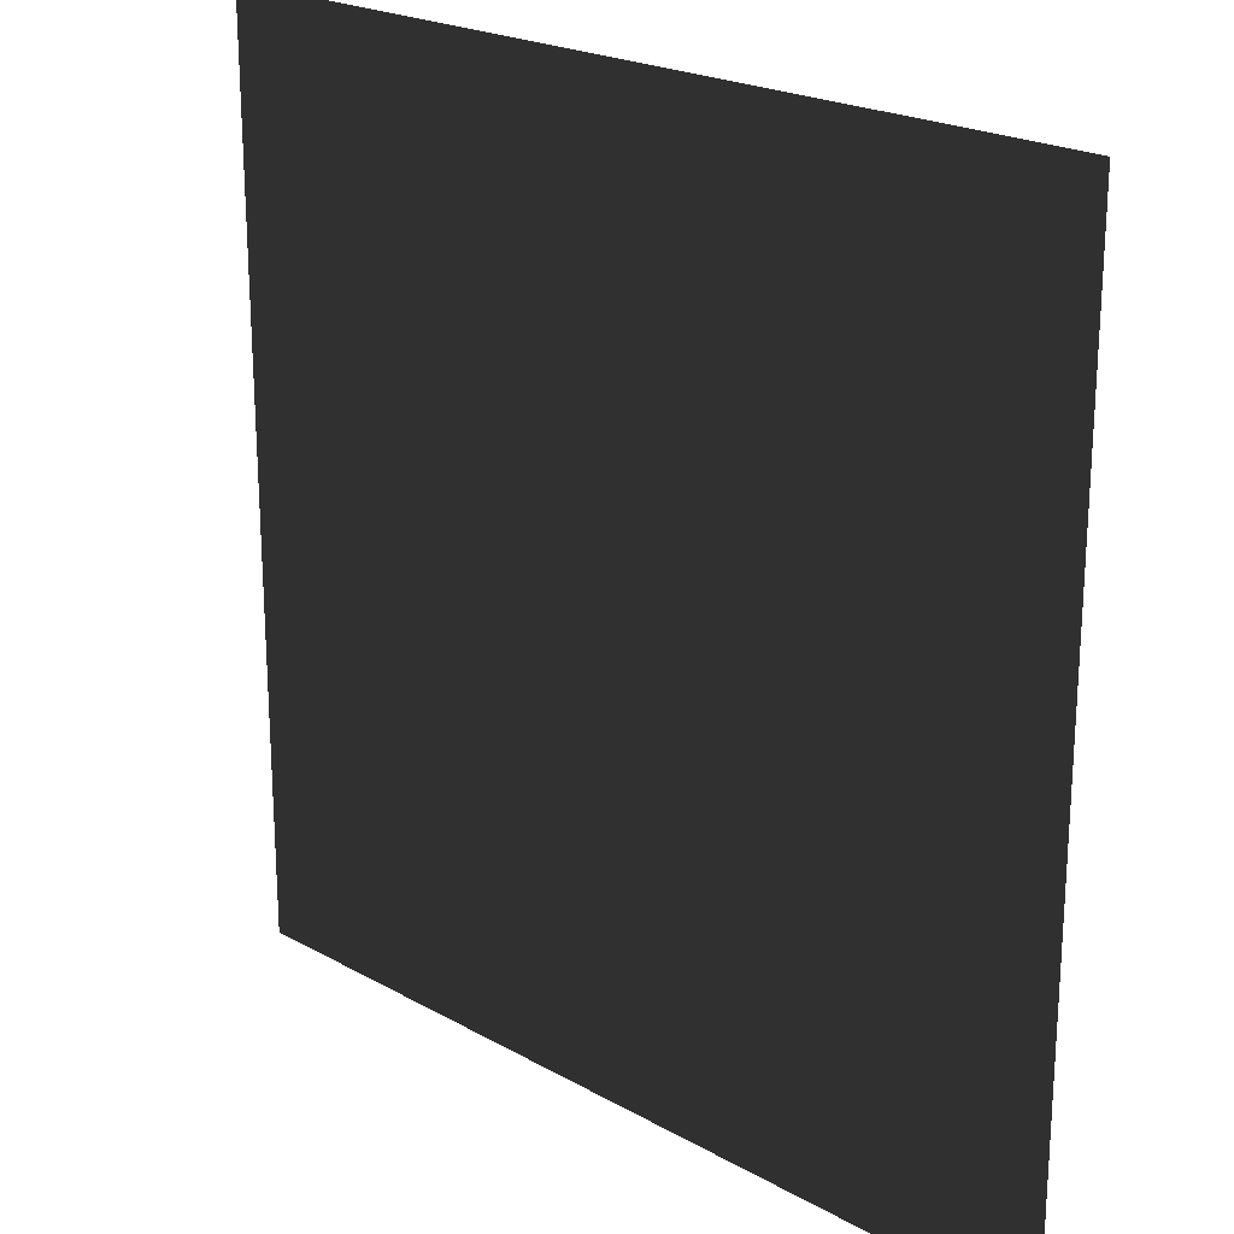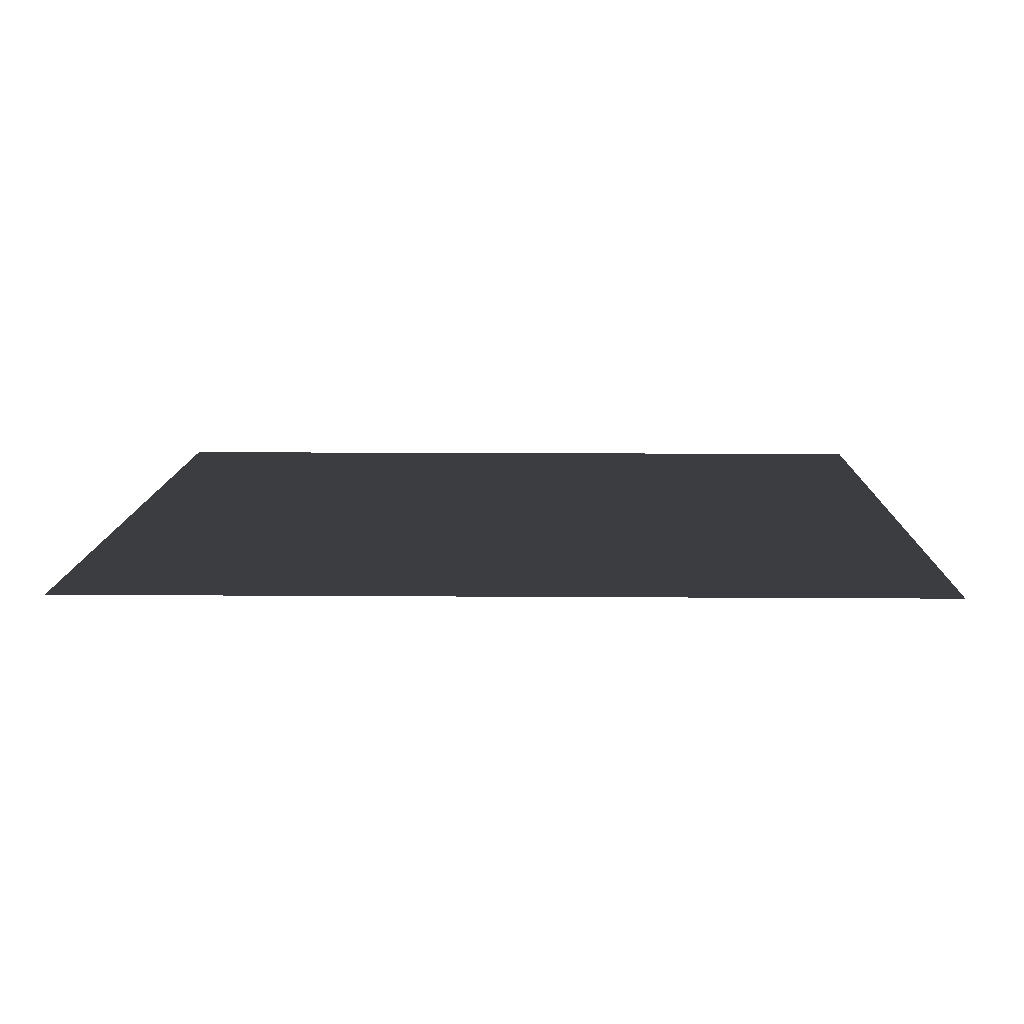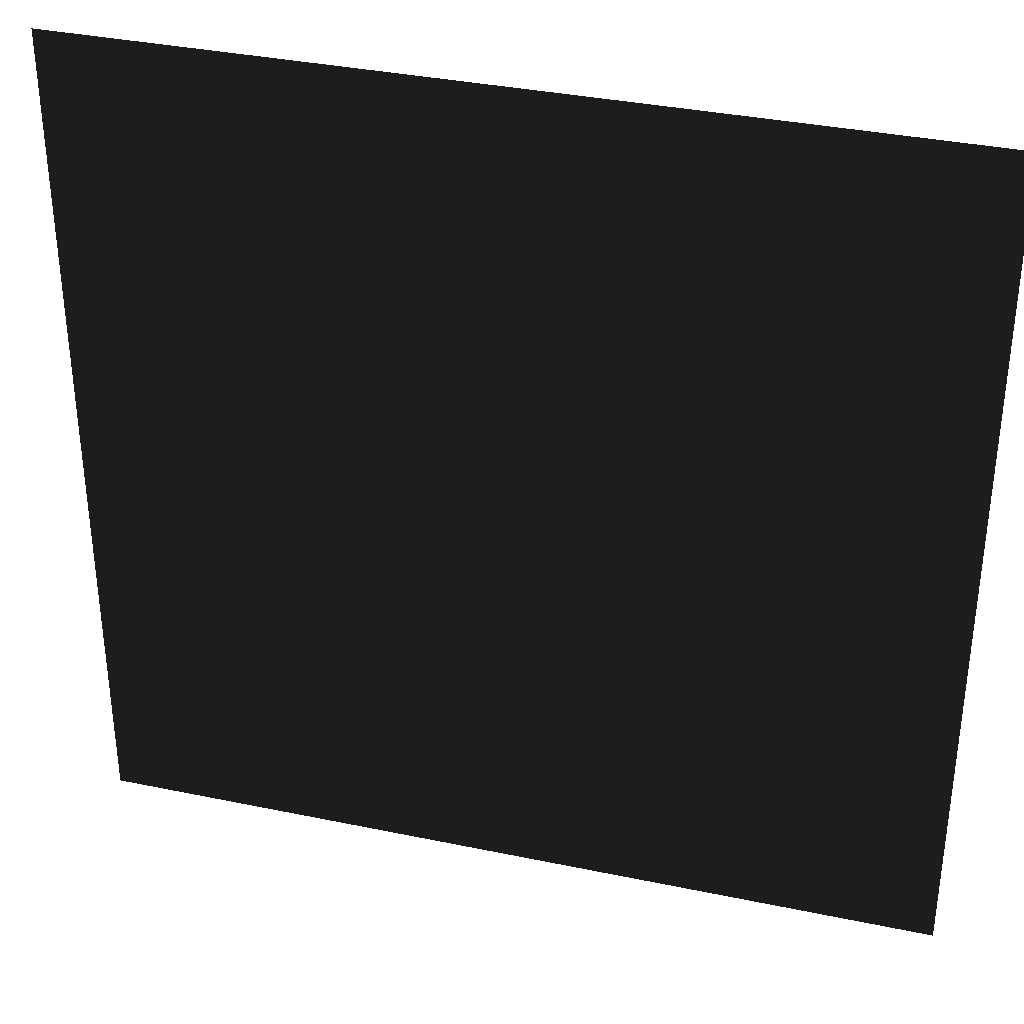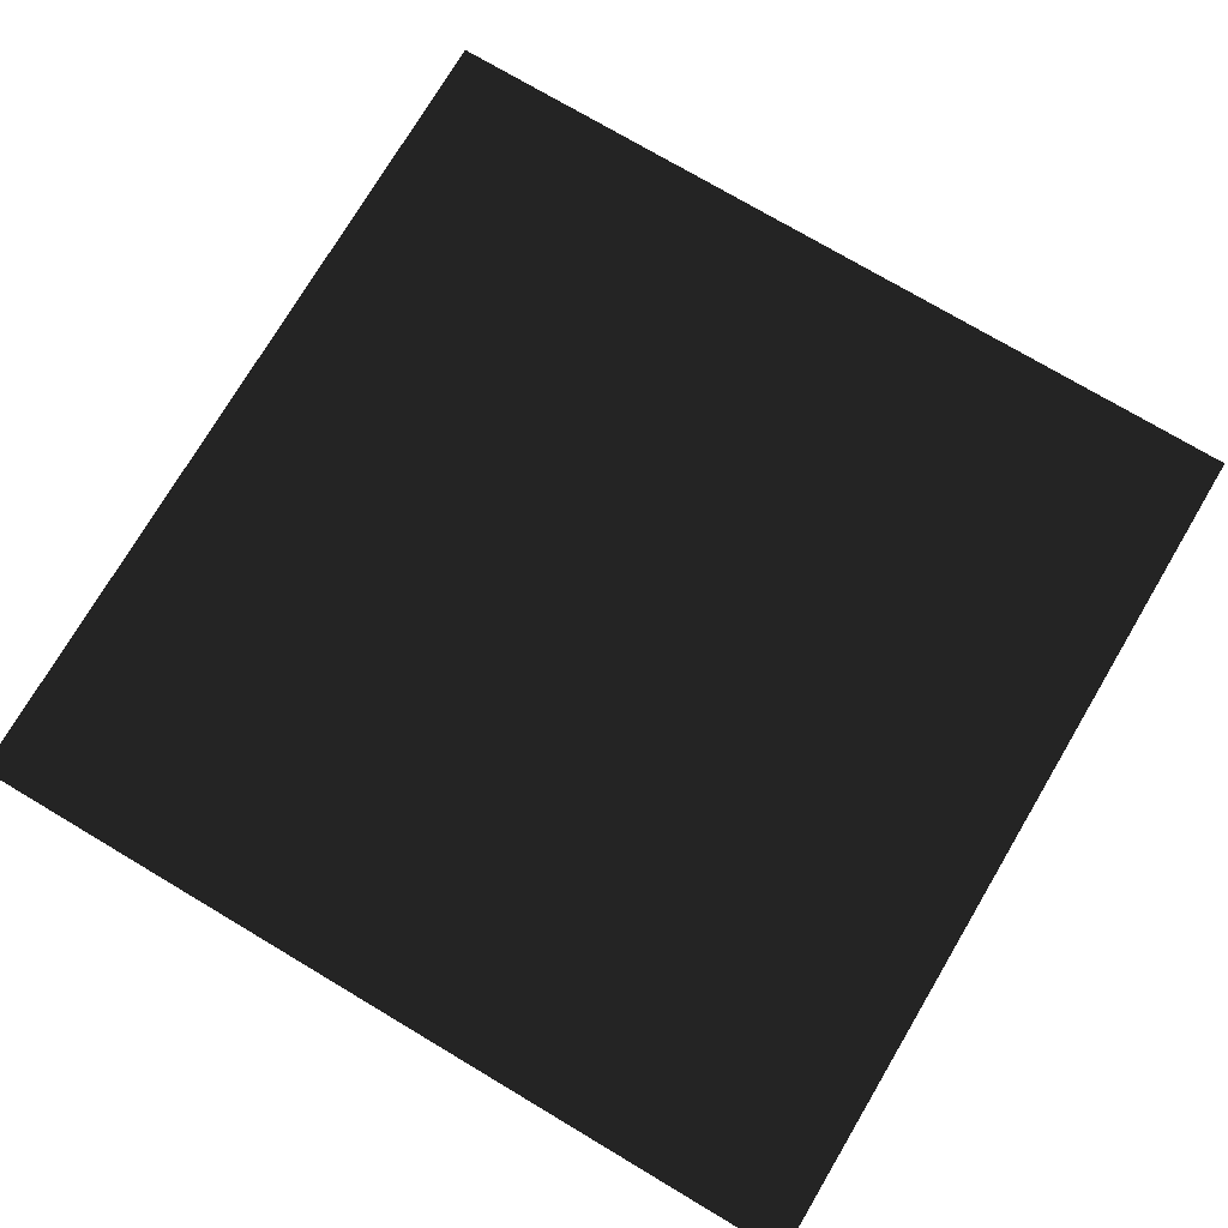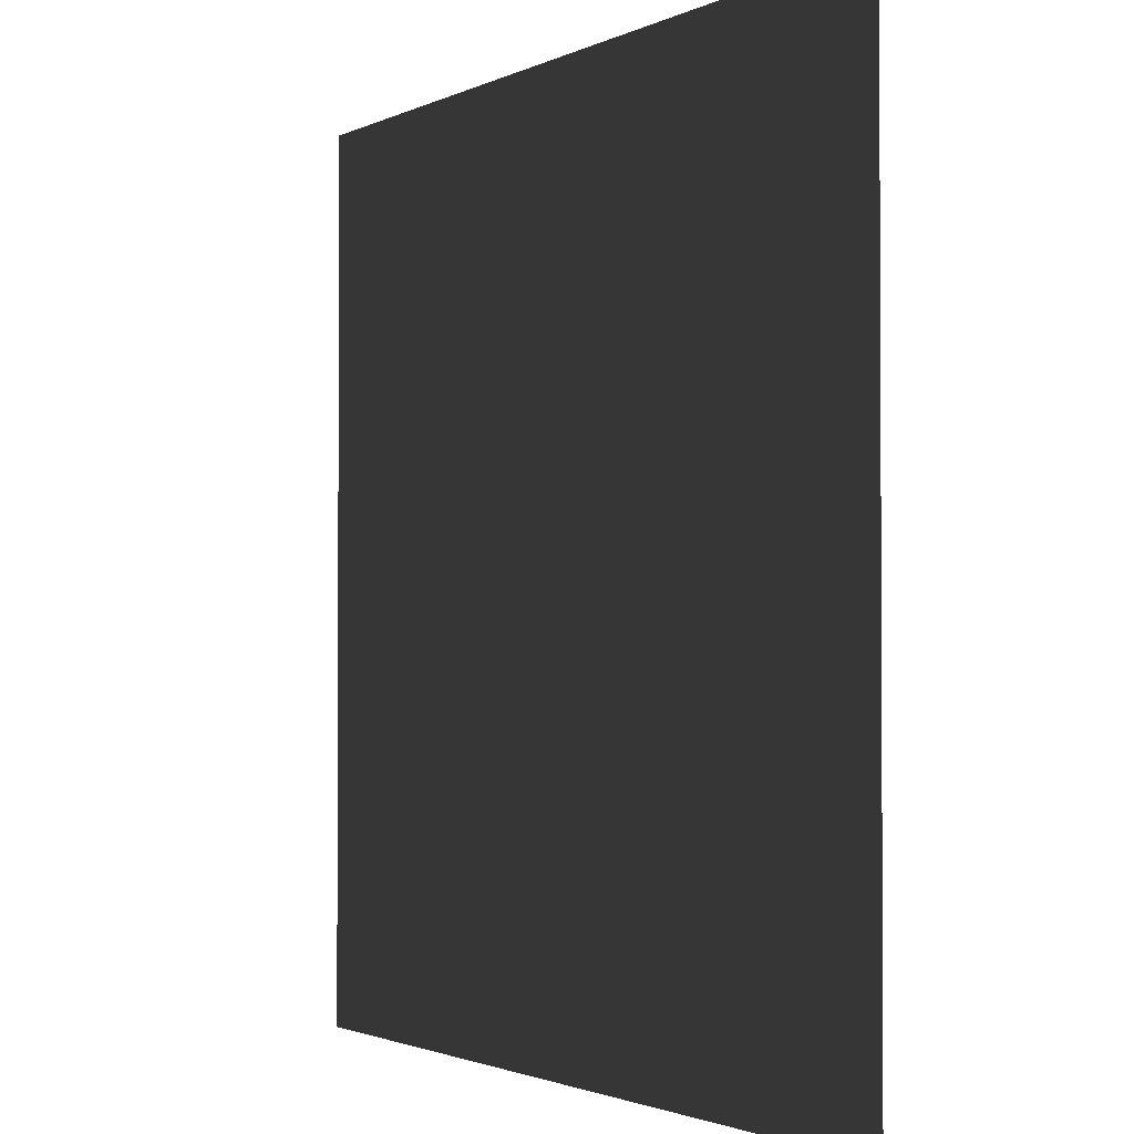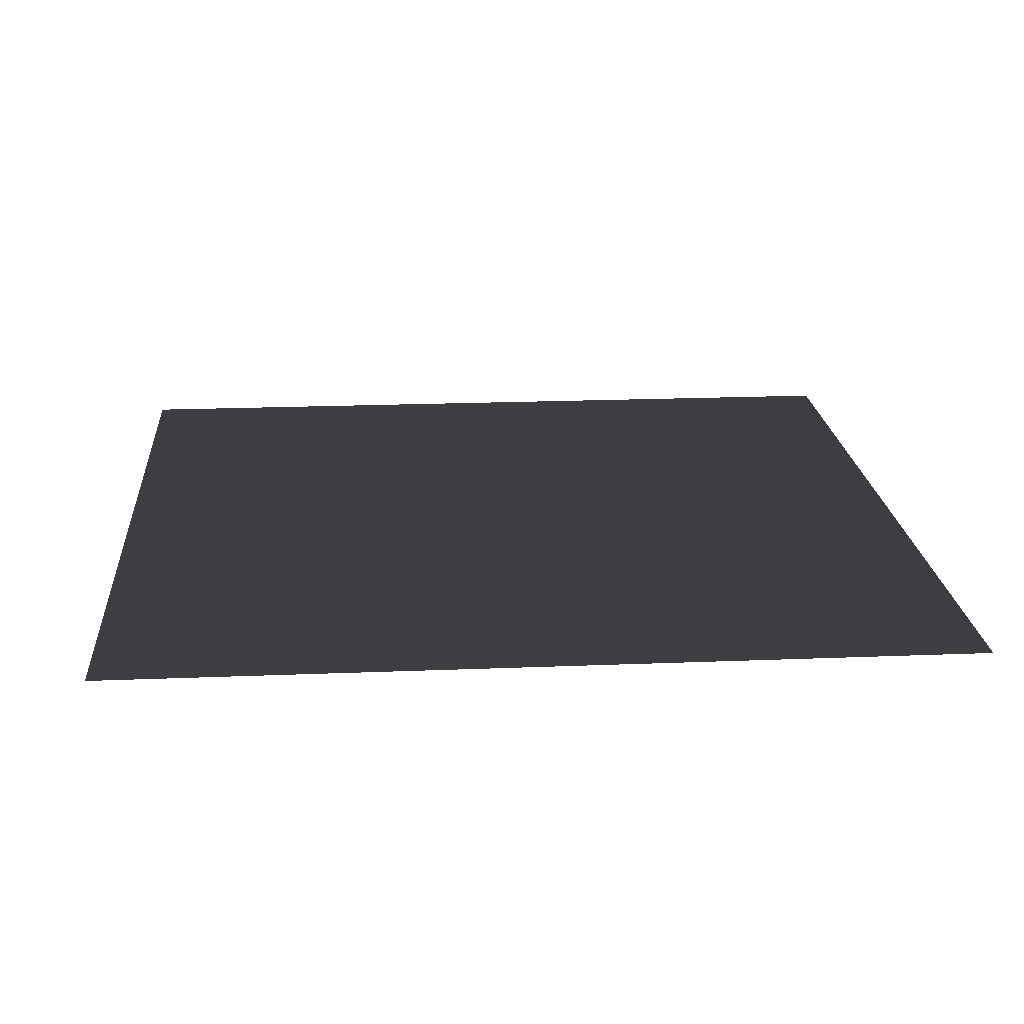
<metadata>
{"format":"obj","ext":"obj","renderer":"f3d","projection":"perspective","resolution":1024,"background":"white","views":[{"elev":21.9,"azim":44.4,"up":"+Y"},{"elev":10.6,"azim":91.1,"up":"+Z"},{"elev":35.4,"azim":-164.5,"up":"+Y"},{"elev":75.2,"azim":-149.3,"up":"+Z"},{"elev":-1.8,"azim":59.1,"up":"+Y"},{"elev":19.9,"azim":85.7,"up":"+Z"}]}
</metadata>
<code>
v -0.5 0.5 0
v 0.5 0.5 0
v 0.5  -0.5 0
v -0.5  -0.5 0
f 1 2 3
f 1 3 4

</code>
